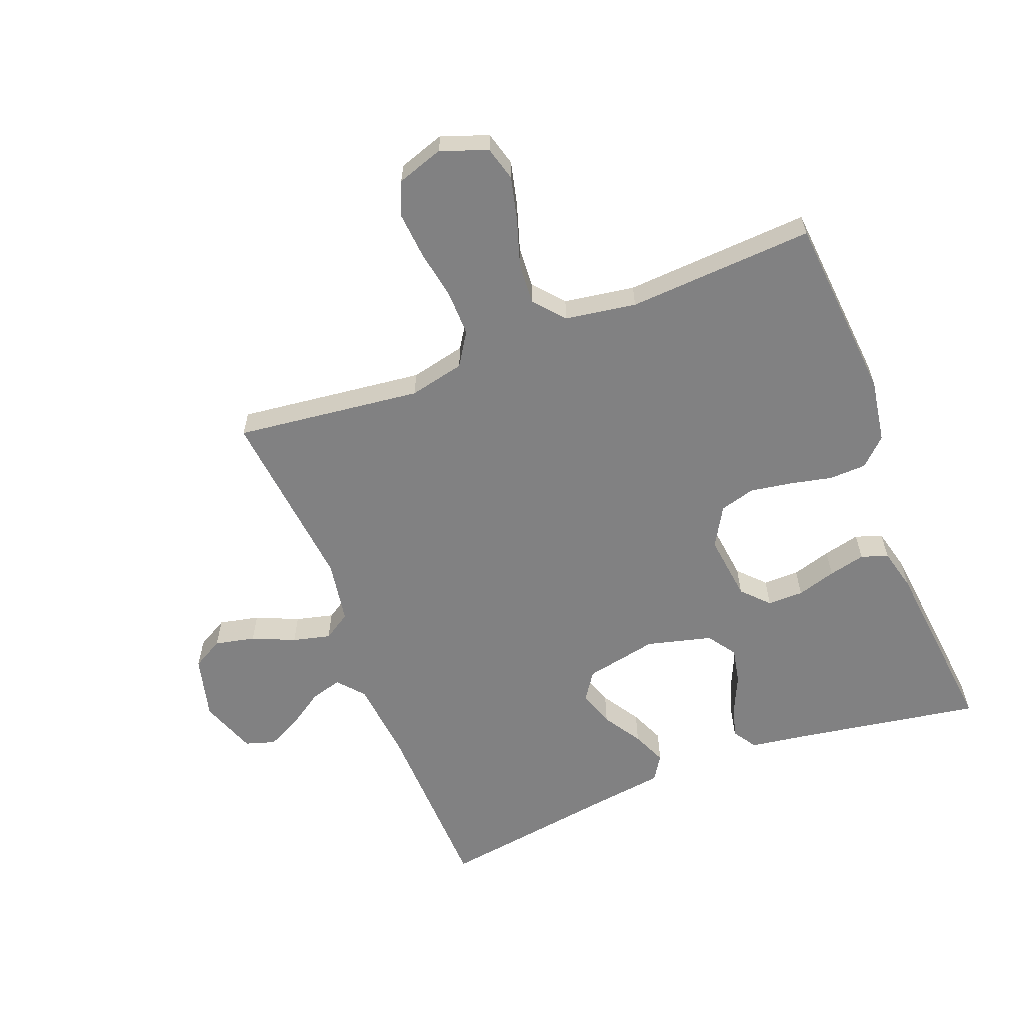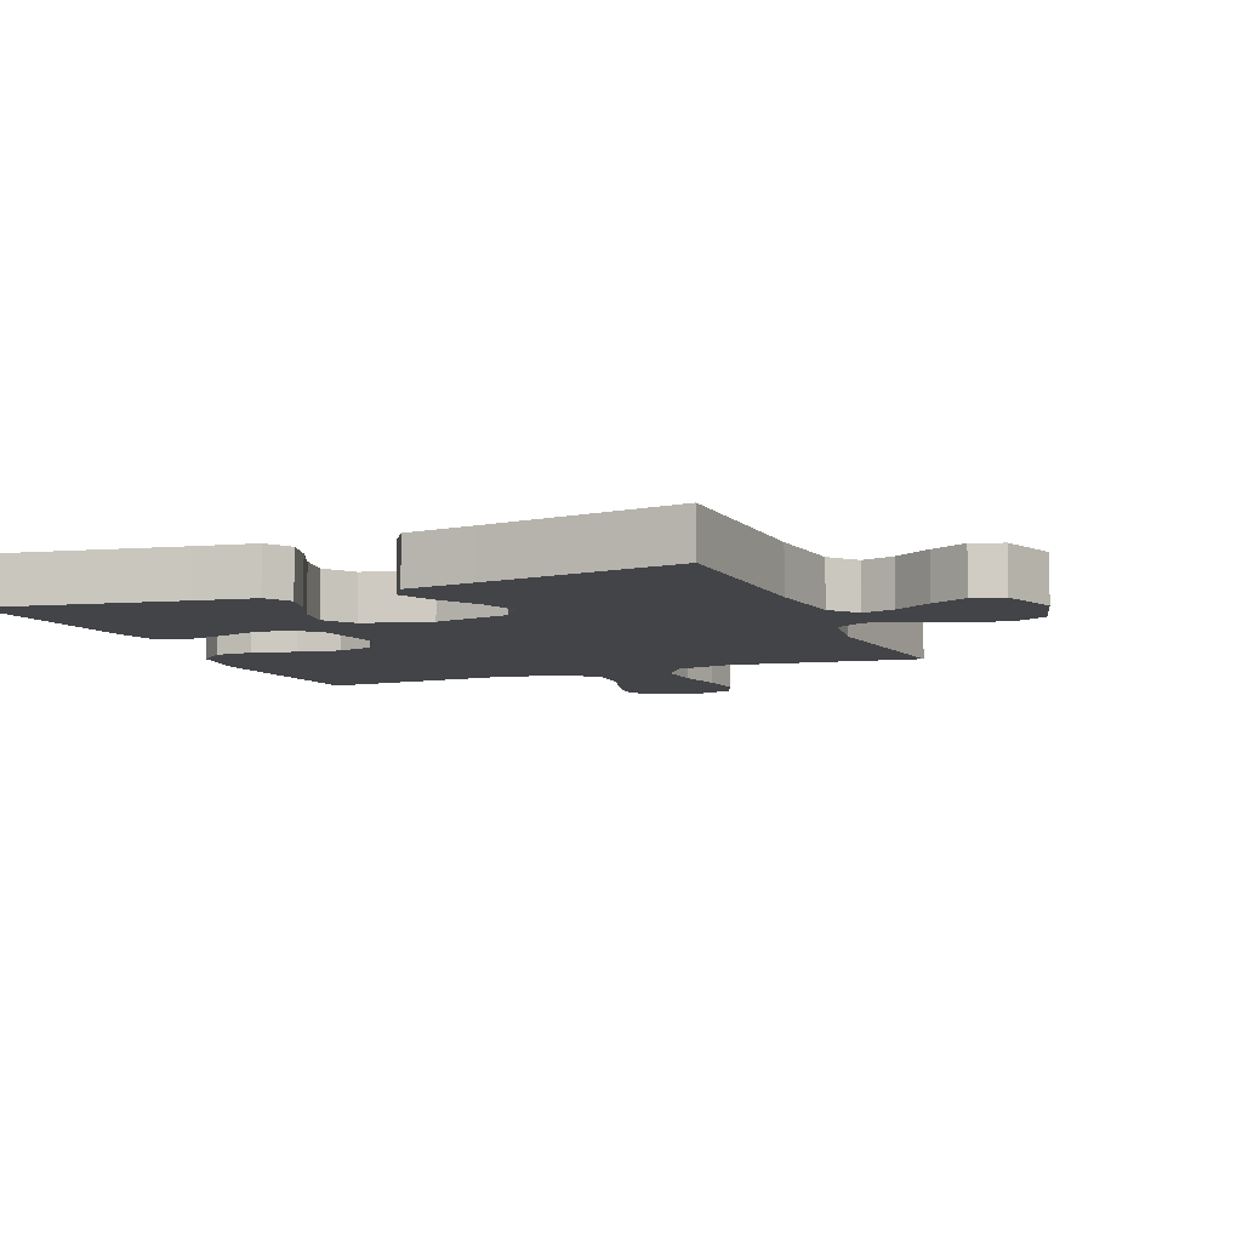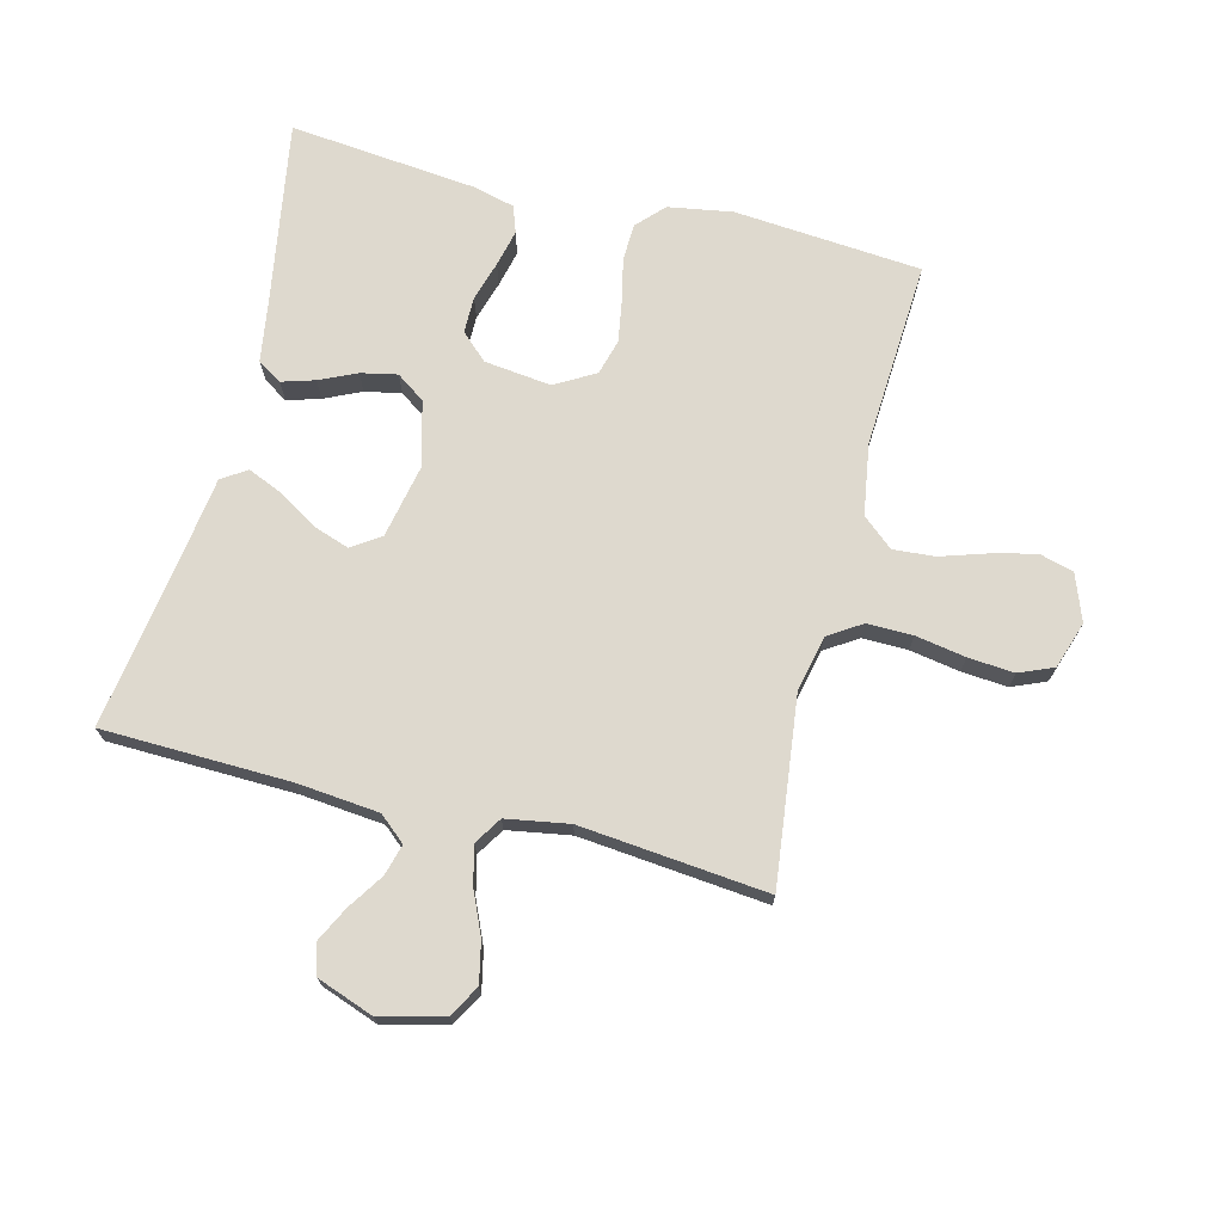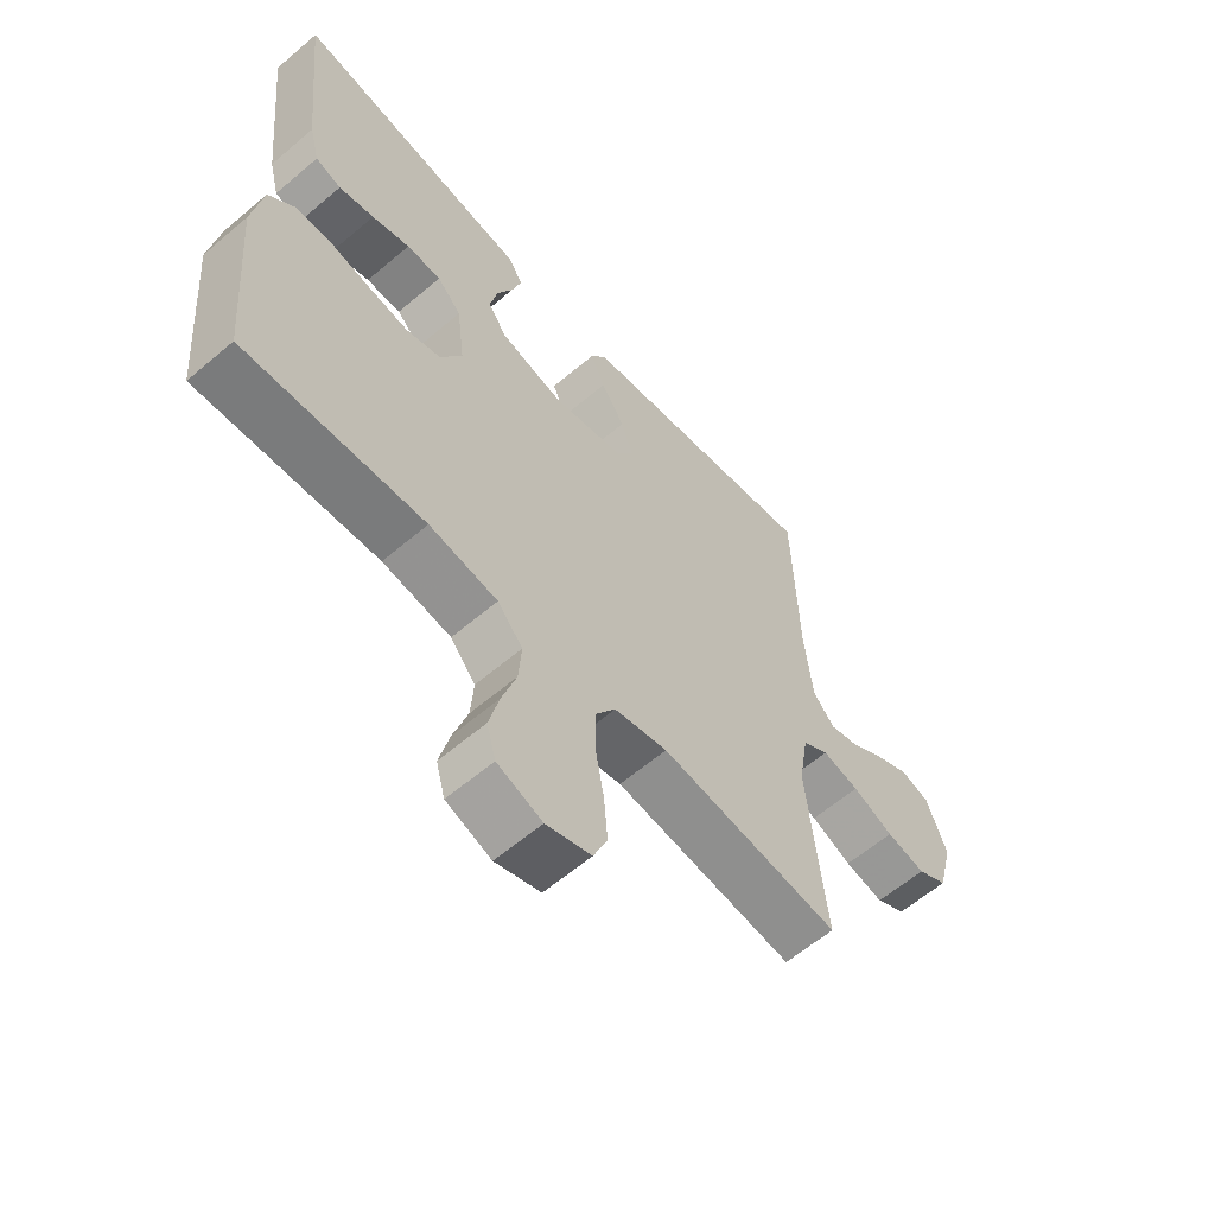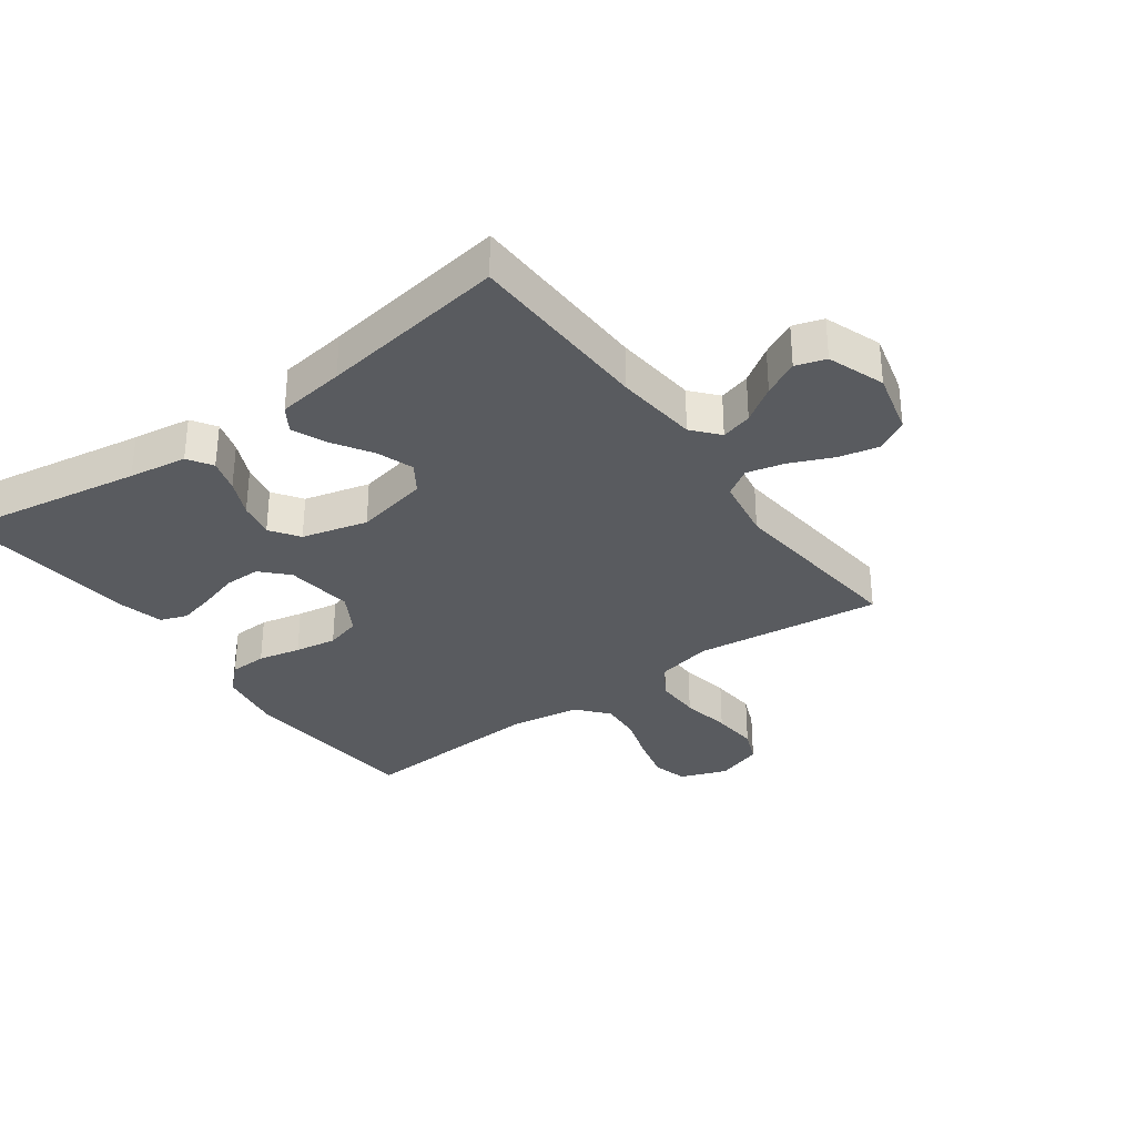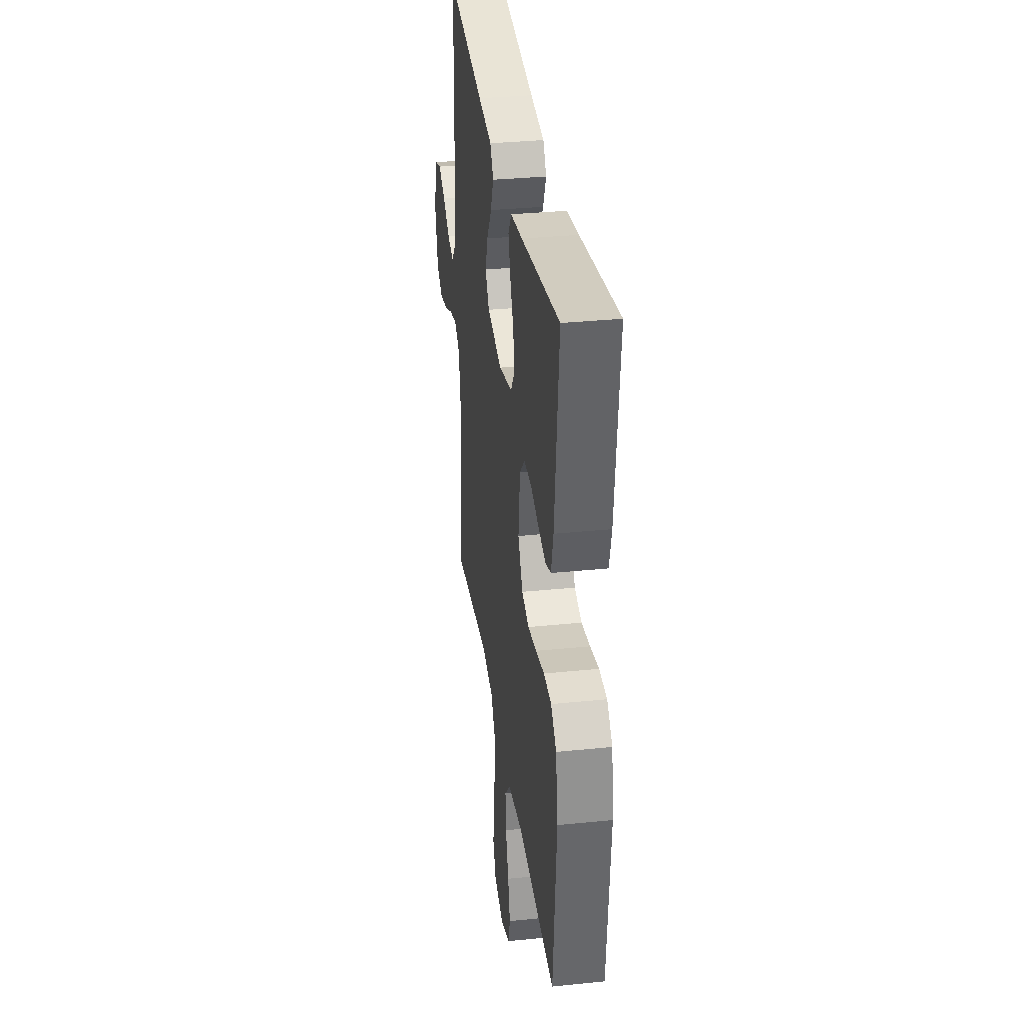
<metadata>
{"format":"obj","ext":"obj","renderer":"f3d","projection":"perspective","resolution":1024,"background":"white","views":[{"elev":-60.4,"azim":-158.7,"up":"+Y"},{"elev":-7.7,"azim":21.8,"up":"+Y"},{"elev":71.5,"azim":104.1,"up":"+Y"},{"elev":-60.7,"azim":-49.0,"up":"+Z"},{"elev":-32.6,"azim":36.0,"up":"+Y"},{"elev":33.6,"azim":-97.9,"up":"+Z"}]}
</metadata>
<code>
v -0.5 0.07 0.5
v -0.2 0.07 0.45
v -0.107 0.07 0.436
v -0.082 0.07 0.397
v -0.098 0.07 0.344
v -0.125 0.07 0.285
v -0.137 0.07 0.227
v -0.105 0.07 0.181
v 0 0.07 0.154
v 0.117 0.07 0.178
v 0.148 0.07 0.224
v 0.128 0.07 0.282
v 0.089 0.07 0.344
v 0.065 0.07 0.4
v 0.091 0.07 0.44
v 0.2 0.07 0.455
v 0.5 0.07 0.5
v 0.508 0.07 0.2
v 0.521 0.07 0.068
v 0.557 0.07 0.026
v 0.607 0.07 0.04
v 0.664 0.07 0.078
v 0.72 0.07 0.106
v 0.768 0.07 0.091
v 0.801 0.07 0
v 0.775 0.07 -0.102
v 0.725 0.07 -0.13
v 0.66 0.07 -0.116
v 0.592 0.07 -0.086
v 0.531 0.07 -0.071
v 0.487 0.07 -0.099
v 0.47 0.07 -0.2
v 0.5 0.07 -0.5
v 0.2 0.07 -0.464
v 0.111 0.07 -0.484
v 0.077 0.07 -0.537
v 0.078 0.07 -0.61
v 0.092 0.07 -0.69
v 0.098 0.07 -0.764
v 0.075 0.07 -0.819
v 0 0.07 -0.844
v -0.075 0.07 -0.816
v -0.09 0.07 -0.761
v -0.073 0.07 -0.691
v -0.049 0.07 -0.616
v -0.044 0.07 -0.549
v -0.086 0.07 -0.5
v -0.2 0.07 -0.482
v -0.5 0.07 -0.5
v -0.525 0.07 -0.2
v -0.508 0.07 -0.097
v -0.465 0.07 -0.056
v -0.405 0.07 -0.054
v -0.337 0.07 -0.069
v -0.27 0.07 -0.08
v -0.213 0.07 -0.064
v -0.176 0.07 0
v -0.189 0.07 0.108
v -0.229 0.07 0.15
v -0.287 0.07 0.15
v -0.35 0.07 0.131
v -0.409 0.07 0.117
v -0.452 0.07 0.132
v -0.469 0.07 0.2
v -0.5 0 0.5
v -0.2 0 0.45
v -0.107 0 0.436
v -0.082 0 0.397
v -0.098 0 0.344
v -0.125 0 0.285
v -0.137 0 0.227
v -0.105 0 0.181
v 0 0 0.154
v 0.117 0 0.178
v 0.148 0 0.224
v 0.128 0 0.282
v 0.089 0 0.344
v 0.065 0 0.4
v 0.091 0 0.44
v 0.2 0 0.455
v 0.5 0 0.5
v 0.508 0 0.2
v 0.521 0 0.068
v 0.557 0 0.026
v 0.607 0 0.04
v 0.664 0 0.078
v 0.72 0 0.106
v 0.768 0 0.091
v 0.801 0 0
v 0.775 0 -0.102
v 0.725 0 -0.13
v 0.66 0 -0.116
v 0.592 0 -0.086
v 0.531 0 -0.071
v 0.487 0 -0.099
v 0.47 0 -0.2
v 0.5 0 -0.5
v 0.2 0 -0.464
v 0.111 0 -0.484
v 0.077 0 -0.537
v 0.078 0 -0.61
v 0.092 0 -0.69
v 0.098 0 -0.764
v 0.075 0 -0.819
v 0 0 -0.844
v -0.075 0 -0.816
v -0.09 0 -0.761
v -0.073 0 -0.691
v -0.049 0 -0.616
v -0.044 0 -0.549
v -0.086 0 -0.5
v -0.2 0 -0.482
v -0.5 0 -0.5
v -0.525 0 -0.2
v -0.508 0 -0.097
v -0.465 0 -0.056
v -0.405 0 -0.054
v -0.337 0 -0.069
v -0.27 0 -0.08
v -0.213 0 -0.064
v -0.176 0 0
v -0.189 0 0.108
v -0.229 0 0.15
v -0.287 0 0.15
v -0.35 0 0.131
v -0.409 0 0.117
v -0.452 0 0.132
v -0.469 0 0.2
f 63 64 1 2
f 60 61 62 63
f 60 63 2 3
f 59 60 3 4
f 51 52 53 54
f 51 54 55
f 48 49 50 51
f 47 48 51 55
f 46 47 55 56
f 42 43 44 45
f 40 41 42 45
f 40 45 46
f 37 38 39 40
f 36 37 40 46
f 35 36 46 56
f 32 33 34
f 31 32 34 35
f 26 27 28 29
f 26 29 30
f 25 26 30
f 24 25 30
f 21 22 23 24
f 21 24 30 31
f 16 17 18
f 16 18 19
f 15 16 19
f 12 13 14 15
f 11 12 15 19
f 10 11 19 20
f 59 4 5 6
f 58 59 6 7
f 31 35 56 57
f 20 21 31
f 9 10 20 31
f 8 9 31 57
f 7 8 57 58
f 66 65 128 127
f 127 126 125 124
f 67 66 127 124
f 68 67 124 123
f 118 117 116 115
f 119 118 115
f 115 114 113 112
f 119 115 112 111
f 120 119 111 110
f 109 108 107 106
f 109 106 105 104
f 110 109 104
f 104 103 102 101
f 110 104 101 100
f 120 110 100 99
f 98 97 96
f 99 98 96 95
f 93 92 91 90
f 94 93 90
f 94 90 89
f 94 89 88
f 88 87 86 85
f 95 94 88 85
f 82 81 80
f 83 82 80
f 83 80 79
f 79 78 77 76
f 83 79 76 75
f 84 83 75 74
f 70 69 68 123
f 71 70 123 122
f 121 120 99 95
f 95 85 84
f 95 84 74 73
f 121 95 73 72
f 122 121 72 71
f 1 65 66 2
f 2 66 67 3
f 3 67 68 4
f 4 68 69 5
f 5 69 70 6
f 6 70 71 7
f 7 71 72 8
f 8 72 73 9
f 9 73 74 10
f 10 74 75 11
f 11 75 76 12
f 12 76 77 13
f 13 77 78 14
f 14 78 79 15
f 15 79 80 16
f 16 80 81 17
f 17 81 82 18
f 18 82 83 19
f 19 83 84 20
f 20 84 85 21
f 21 85 86 22
f 22 86 87 23
f 23 87 88 24
f 24 88 89 25
f 25 89 90 26
f 26 90 91 27
f 27 91 92 28
f 28 92 93 29
f 29 93 94 30
f 30 94 95 31
f 31 95 96 32
f 32 96 97 33
f 33 97 98 34
f 34 98 99 35
f 35 99 100 36
f 36 100 101 37
f 37 101 102 38
f 38 102 103 39
f 39 103 104 40
f 40 104 105 41
f 41 105 106 42
f 42 106 107 43
f 43 107 108 44
f 44 108 109 45
f 45 109 110 46
f 46 110 111 47
f 47 111 112 48
f 48 112 113 49
f 49 113 114 50
f 50 114 115 51
f 51 115 116 52
f 52 116 117 53
f 53 117 118 54
f 54 118 119 55
f 55 119 120 56
f 56 120 121 57
f 57 121 122 58
f 58 122 123 59
f 59 123 124 60
f 60 124 125 61
f 61 125 126 62
f 62 126 127 63
f 63 127 128 64
f 64 128 65 1

</code>
